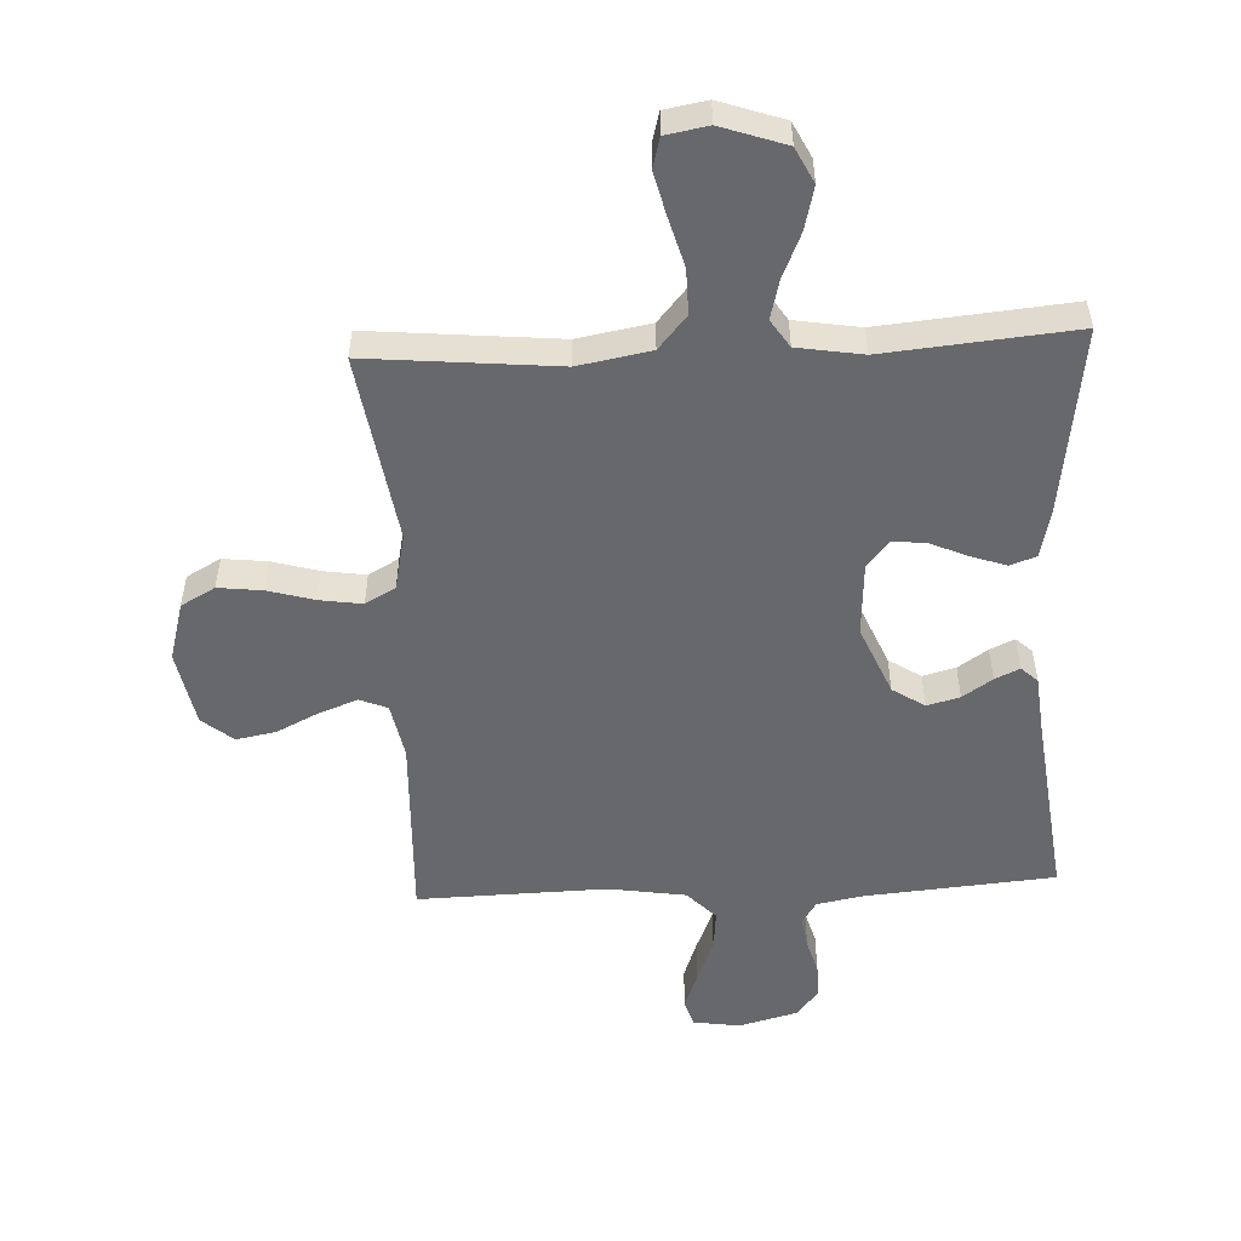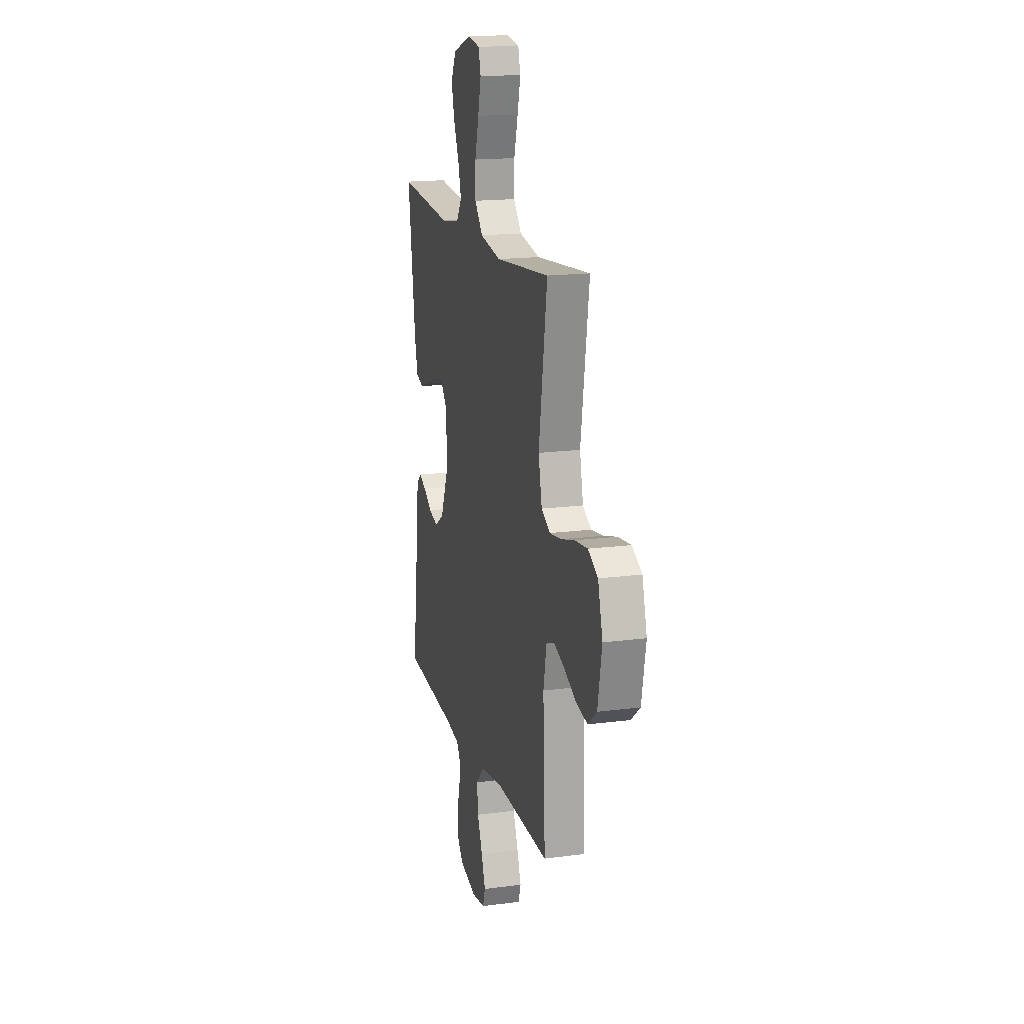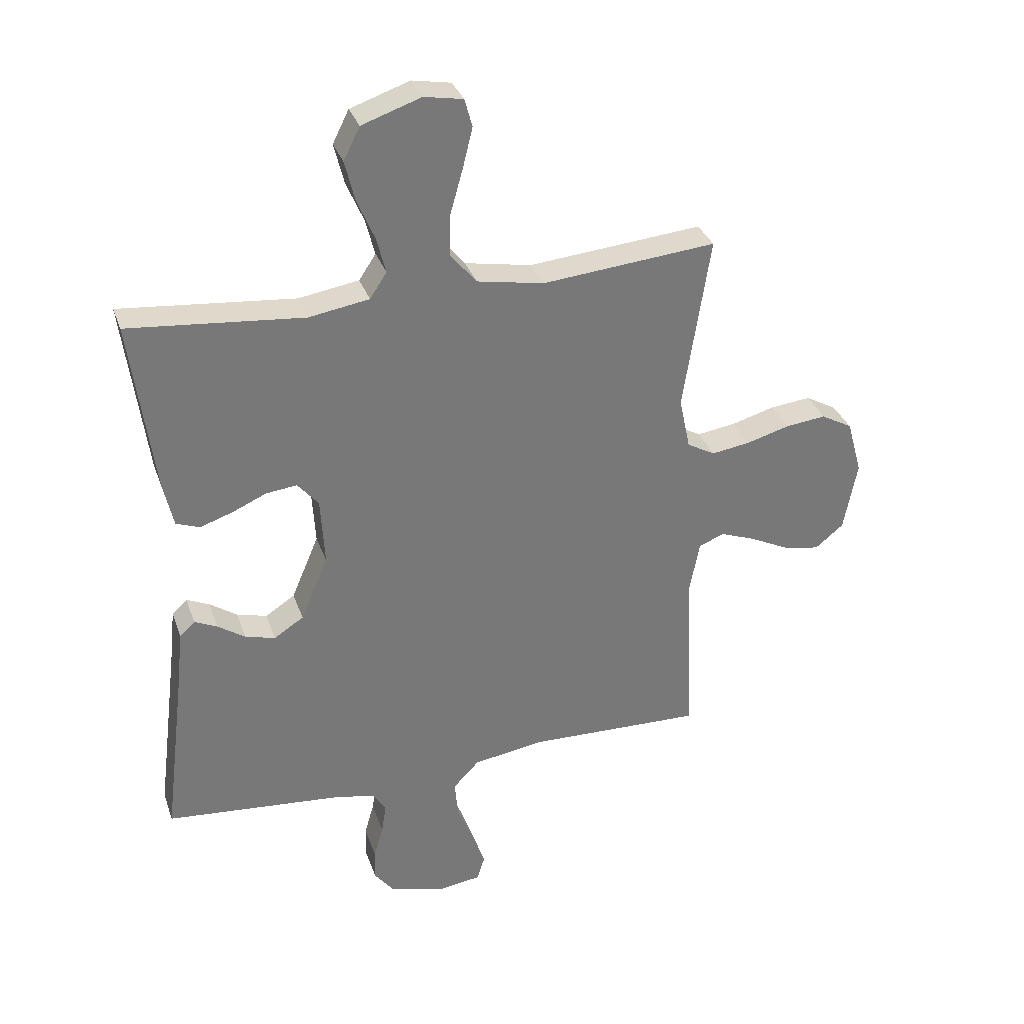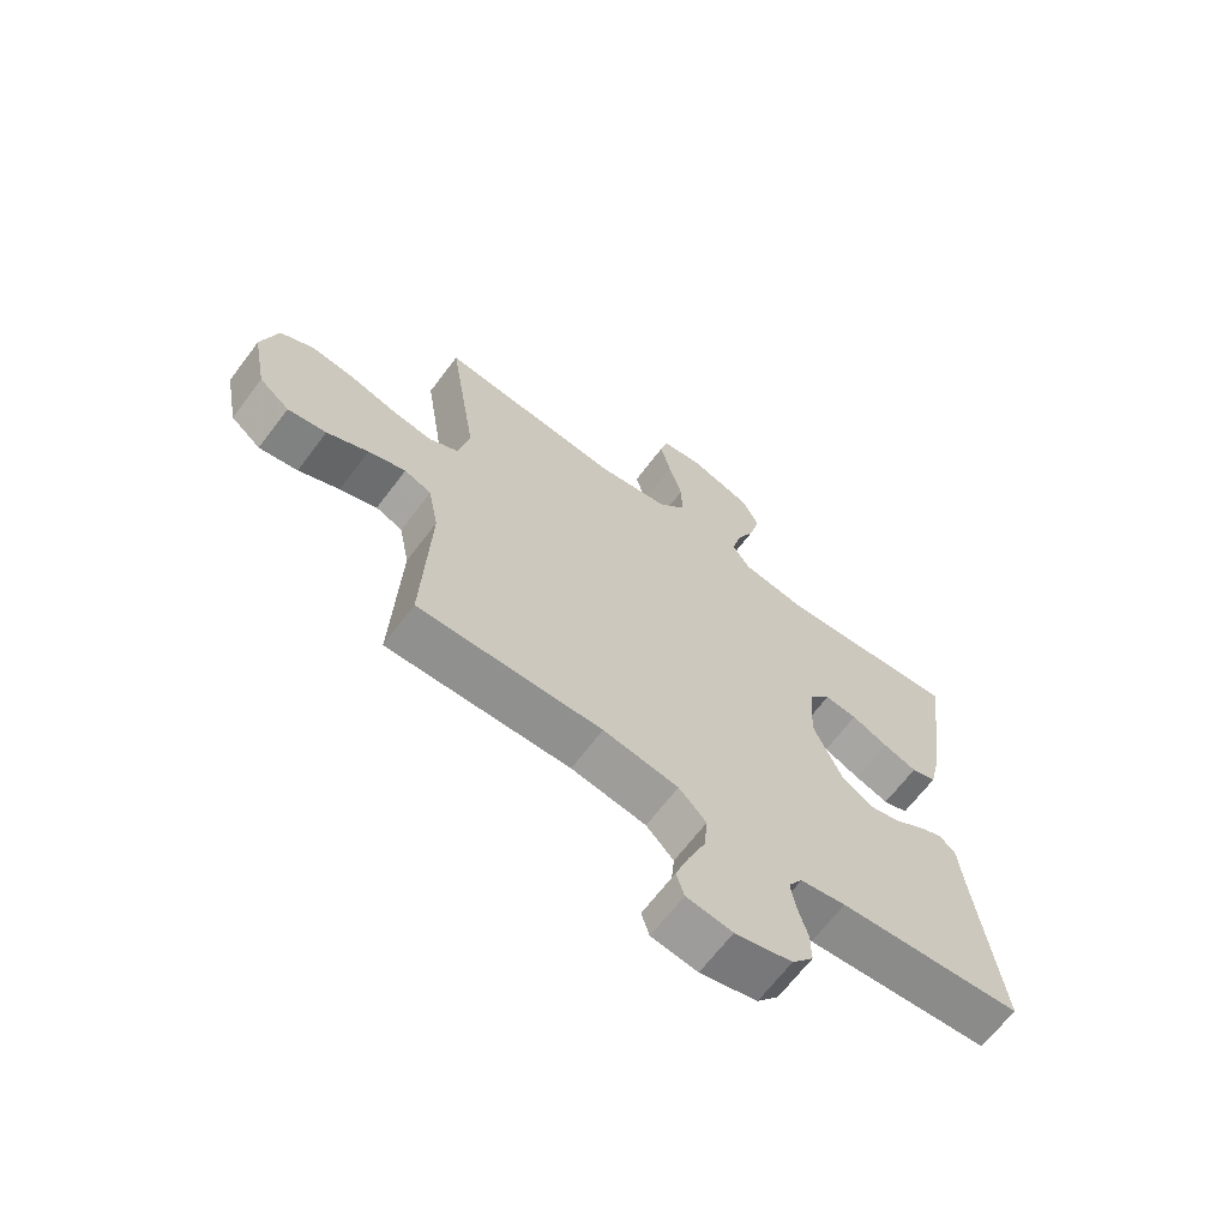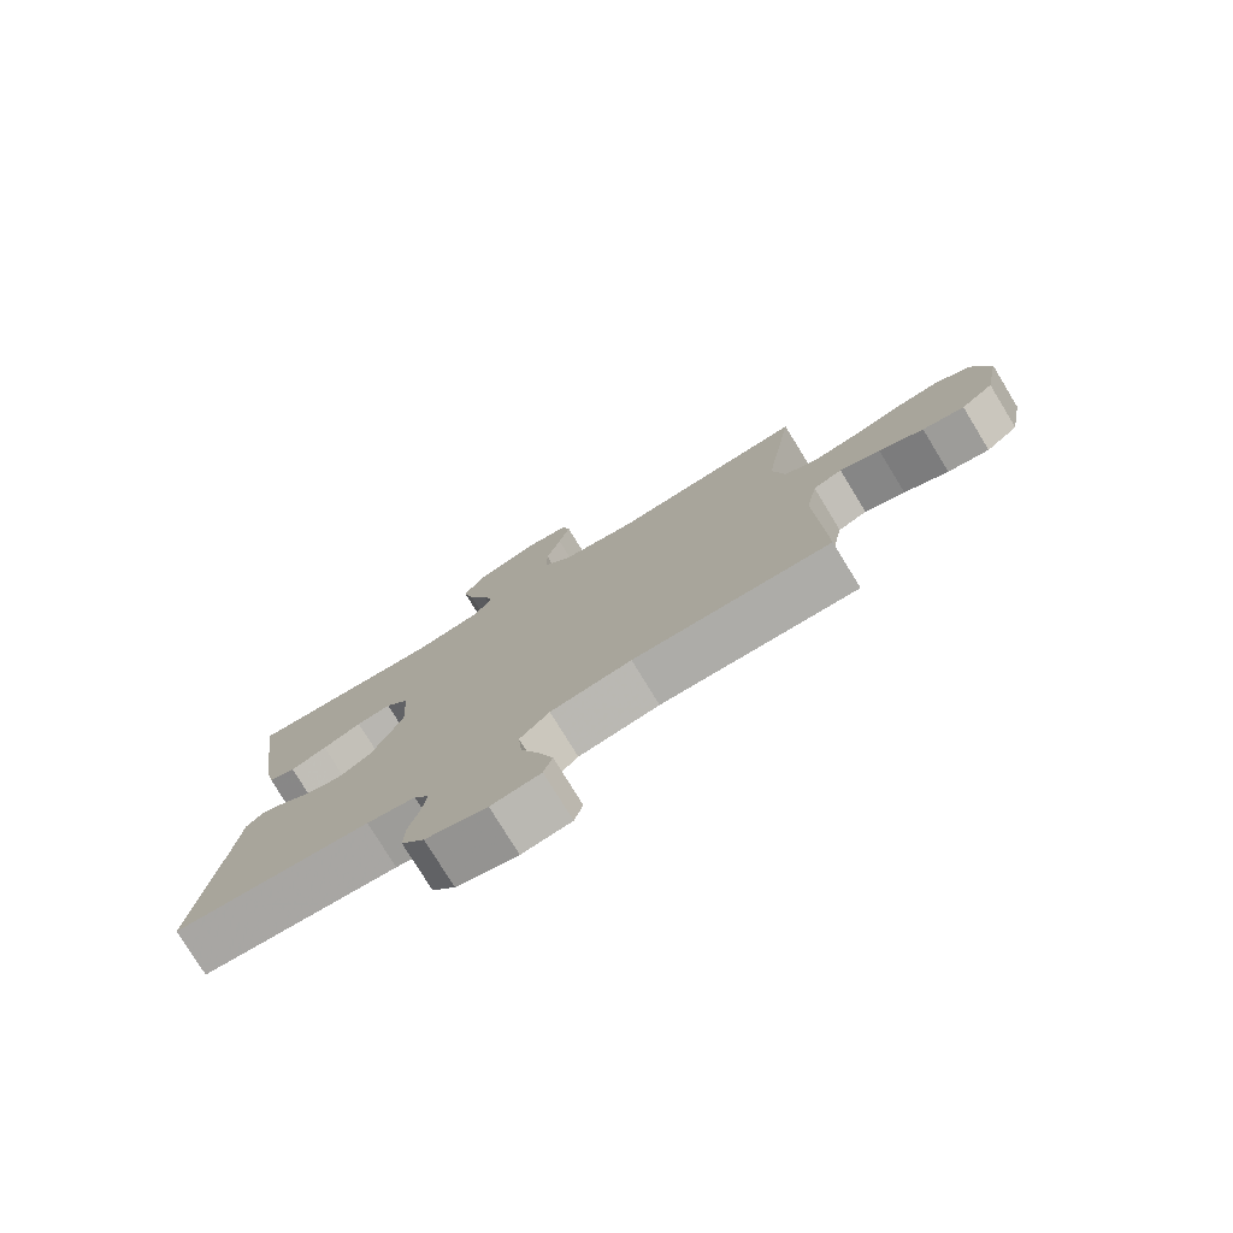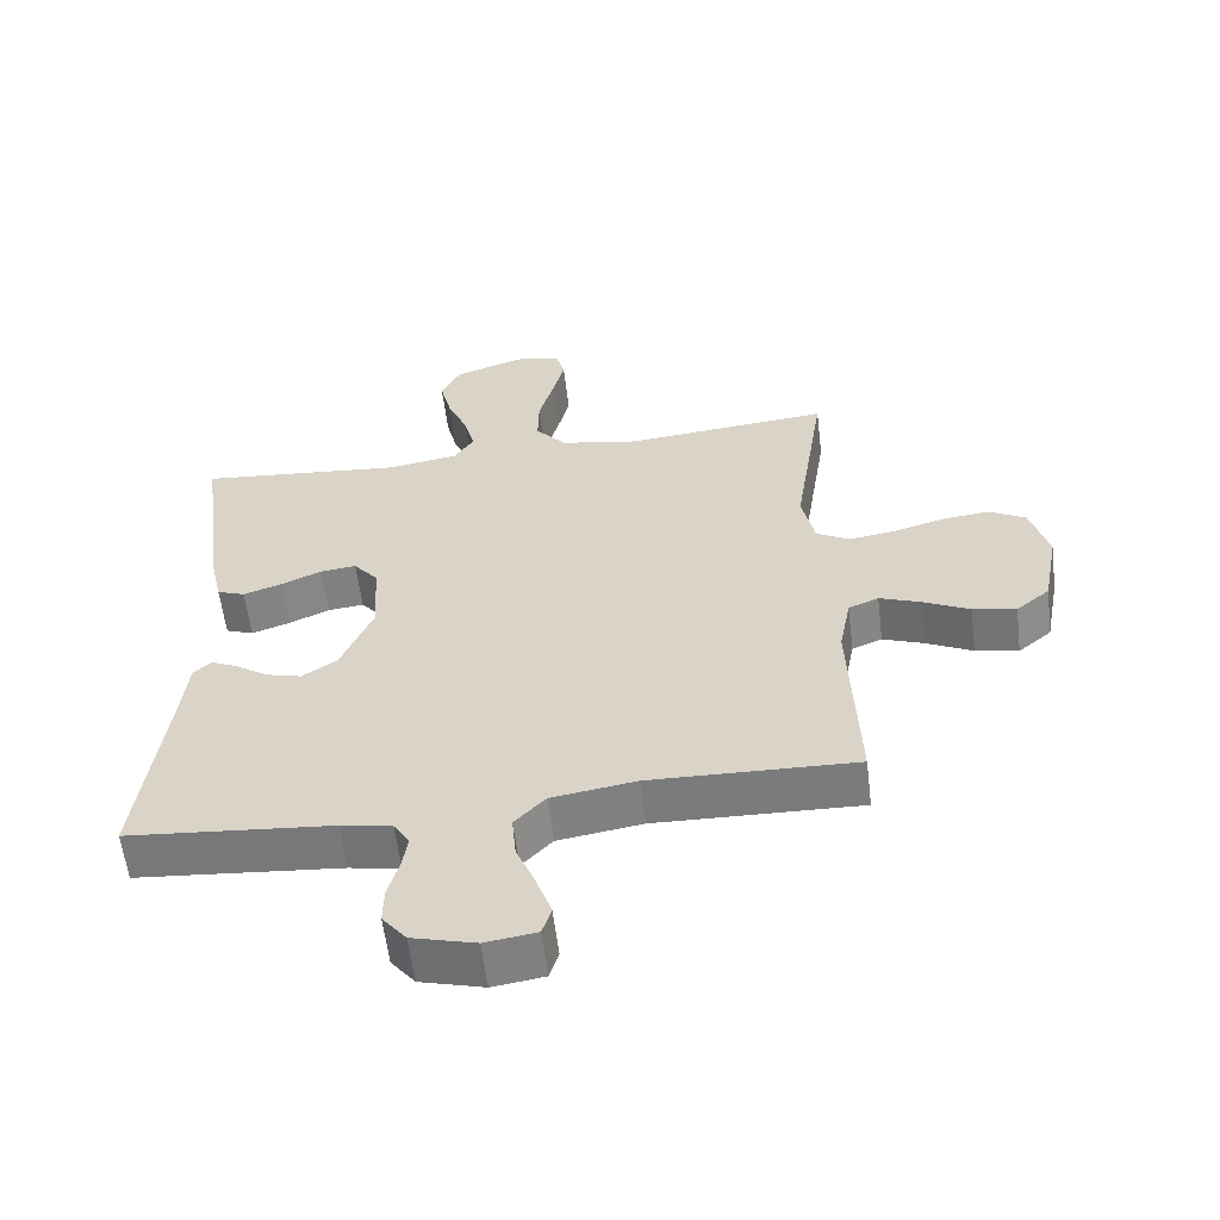
<metadata>
{"format":"obj","ext":"obj","renderer":"f3d","projection":"perspective","resolution":1024,"background":"white","views":[{"elev":-52.3,"azim":2.7,"up":"+Y"},{"elev":16.9,"azim":-105.0,"up":"+Z"},{"elev":32.7,"azim":162.4,"up":"+Z"},{"elev":-66.4,"azim":-37.0,"up":"+Z"},{"elev":-77.6,"azim":-148.6,"up":"+Z"},{"elev":-58.8,"azim":-173.1,"up":"+Z"}]}
</metadata>
<code>
v -0.5 0.07 0.5
v -0.2 0.07 0.472
v -0.085 0.07 0.493
v -0.04 0.07 0.546
v -0.041 0.07 0.618
v -0.063 0.07 0.696
v -0.08 0.07 0.765
v -0.067 0.07 0.813
v 0 0.07 0.825
v 0.102 0.07 0.79
v 0.13 0.07 0.734
v 0.113 0.07 0.665
v 0.083 0.07 0.595
v 0.067 0.07 0.533
v 0.096 0.07 0.489
v 0.2 0.07 0.472
v 0.5 0.07 0.5
v 0.46 0.07 0.2
v 0.443 0.07 0.124
v 0.402 0.07 0.109
v 0.346 0.07 0.128
v 0.287 0.07 0.154
v 0.234 0.07 0.16
v 0.198 0.07 0.117
v 0.191 0.07 0
v 0.238 0.07 -0.111
v 0.289 0.07 -0.144
v 0.341 0.07 -0.13
v 0.388 0.07 -0.098
v 0.427 0.07 -0.08
v 0.453 0.07 -0.104
v 0.463 0.07 -0.2
v 0.5 0.07 -0.5
v 0.2 0.07 -0.526
v 0.126 0.07 -0.54
v 0.103 0.07 -0.576
v 0.111 0.07 -0.627
v 0.127 0.07 -0.683
v 0.128 0.07 -0.737
v 0.093 0.07 -0.781
v 0 0.07 -0.806
v -0.075 0.07 -0.795
v -0.088 0.07 -0.753
v -0.066 0.07 -0.691
v -0.038 0.07 -0.622
v -0.032 0.07 -0.558
v -0.077 0.07 -0.511
v -0.2 0.07 -0.492
v -0.5 0.07 -0.5
v -0.488 0.07 -0.2
v -0.505 0.07 -0.111
v -0.549 0.07 -0.093
v -0.61 0.07 -0.116
v -0.677 0.07 -0.149
v -0.74 0.07 -0.161
v -0.789 0.07 -0.121
v -0.812 0.07 0
v -0.786 0.07 0.093
v -0.732 0.07 0.123
v -0.662 0.07 0.115
v -0.588 0.07 0.094
v -0.521 0.07 0.084
v -0.473 0.07 0.111
v -0.454 0.07 0.2
v -0.5 0 0.5
v -0.2 0 0.472
v -0.085 0 0.493
v -0.04 0 0.546
v -0.041 0 0.618
v -0.063 0 0.696
v -0.08 0 0.765
v -0.067 0 0.813
v 0 0 0.825
v 0.102 0 0.79
v 0.13 0 0.734
v 0.113 0 0.665
v 0.083 0 0.595
v 0.067 0 0.533
v 0.096 0 0.489
v 0.2 0 0.472
v 0.5 0 0.5
v 0.46 0 0.2
v 0.443 0 0.124
v 0.402 0 0.109
v 0.346 0 0.128
v 0.287 0 0.154
v 0.234 0 0.16
v 0.198 0 0.117
v 0.191 0 0
v 0.238 0 -0.111
v 0.289 0 -0.144
v 0.341 0 -0.13
v 0.388 0 -0.098
v 0.427 0 -0.08
v 0.453 0 -0.104
v 0.463 0 -0.2
v 0.5 0 -0.5
v 0.2 0 -0.526
v 0.126 0 -0.54
v 0.103 0 -0.576
v 0.111 0 -0.627
v 0.127 0 -0.683
v 0.128 0 -0.737
v 0.093 0 -0.781
v 0 0 -0.806
v -0.075 0 -0.795
v -0.088 0 -0.753
v -0.066 0 -0.691
v -0.038 0 -0.622
v -0.032 0 -0.558
v -0.077 0 -0.511
v -0.2 0 -0.492
v -0.5 0 -0.5
v -0.488 0 -0.2
v -0.505 0 -0.111
v -0.549 0 -0.093
v -0.61 0 -0.116
v -0.677 0 -0.149
v -0.74 0 -0.161
v -0.789 0 -0.121
v -0.812 0 0
v -0.786 0 0.093
v -0.732 0 0.123
v -0.662 0 0.115
v -0.588 0 0.094
v -0.521 0 0.084
v -0.473 0 0.111
v -0.454 0 0.2
f 59 60 61
f 58 59 61
f 57 58 61
f 56 57 61
f 55 56 61
f 54 55 61
f 53 54 61
f 52 53 61 62
f 51 52 62 63
f 48 49 50
f 51 63 64
f 50 51 64
f 48 50 64
f 47 48 64
f 43 44 45
f 42 43 45
f 41 42 45
f 40 41 45
f 39 40 45
f 38 39 45
f 37 38 45
f 36 37 45 46
f 64 1 2
f 47 64 2
f 46 47 2
f 36 46 2
f 35 36 2
f 30 31 32
f 29 30 32
f 28 29 32
f 32 33 34
f 28 32 34
f 27 28 34
f 20 21 22
f 19 20 22
f 18 19 22
f 17 18 22
f 16 17 22
f 15 16 22 23
f 14 15 23 24
f 11 12 13
f 10 11 13
f 9 10 13
f 8 9 13
f 7 8 13
f 6 7 13
f 5 6 13
f 4 5 13 14
f 14 24 25
f 4 14 25
f 3 4 25
f 26 27 34 35
f 25 26 35
f 3 25 35
f 2 3 35
f 125 124 123
f 125 123 122
f 125 122 121
f 125 121 120
f 125 120 119
f 125 119 118
f 125 118 117
f 126 125 117 116
f 127 126 116 115
f 114 113 112
f 128 127 115
f 128 115 114
f 128 114 112
f 128 112 111
f 109 108 107
f 109 107 106
f 109 106 105
f 109 105 104
f 109 104 103
f 109 103 102
f 109 102 101
f 110 109 101 100
f 66 65 128
f 66 128 111
f 66 111 110
f 66 110 100
f 66 100 99
f 96 95 94
f 96 94 93
f 96 93 92
f 98 97 96
f 98 96 92
f 98 92 91
f 86 85 84
f 86 84 83
f 86 83 82
f 86 82 81
f 86 81 80
f 87 86 80 79
f 88 87 79 78
f 77 76 75
f 77 75 74
f 77 74 73
f 77 73 72
f 77 72 71
f 77 71 70
f 77 70 69
f 78 77 69 68
f 89 88 78
f 89 78 68
f 89 68 67
f 99 98 91 90
f 99 90 89
f 99 89 67
f 99 67 66
f 1 65 66 2
f 2 66 67 3
f 3 67 68 4
f 4 68 69 5
f 5 69 70 6
f 6 70 71 7
f 7 71 72 8
f 8 72 73 9
f 9 73 74 10
f 10 74 75 11
f 11 75 76 12
f 12 76 77 13
f 13 77 78 14
f 14 78 79 15
f 15 79 80 16
f 16 80 81 17
f 17 81 82 18
f 18 82 83 19
f 19 83 84 20
f 20 84 85 21
f 21 85 86 22
f 22 86 87 23
f 23 87 88 24
f 24 88 89 25
f 25 89 90 26
f 26 90 91 27
f 27 91 92 28
f 28 92 93 29
f 29 93 94 30
f 30 94 95 31
f 31 95 96 32
f 32 96 97 33
f 33 97 98 34
f 34 98 99 35
f 35 99 100 36
f 36 100 101 37
f 37 101 102 38
f 38 102 103 39
f 39 103 104 40
f 40 104 105 41
f 41 105 106 42
f 42 106 107 43
f 43 107 108 44
f 44 108 109 45
f 45 109 110 46
f 46 110 111 47
f 47 111 112 48
f 48 112 113 49
f 49 113 114 50
f 50 114 115 51
f 51 115 116 52
f 52 116 117 53
f 53 117 118 54
f 54 118 119 55
f 55 119 120 56
f 56 120 121 57
f 57 121 122 58
f 58 122 123 59
f 59 123 124 60
f 60 124 125 61
f 61 125 126 62
f 62 126 127 63
f 63 127 128 64
f 64 128 65 1

</code>
